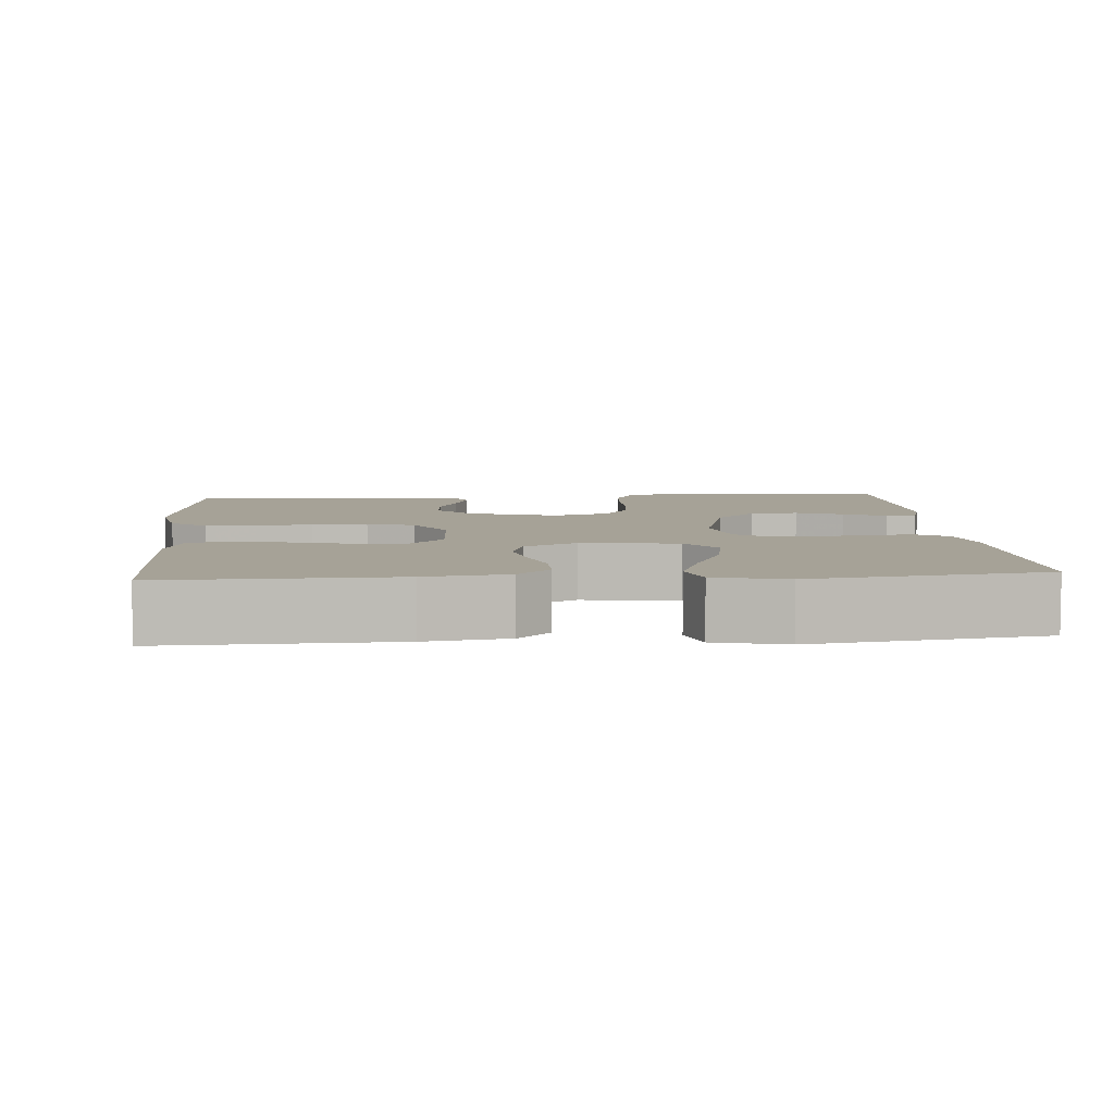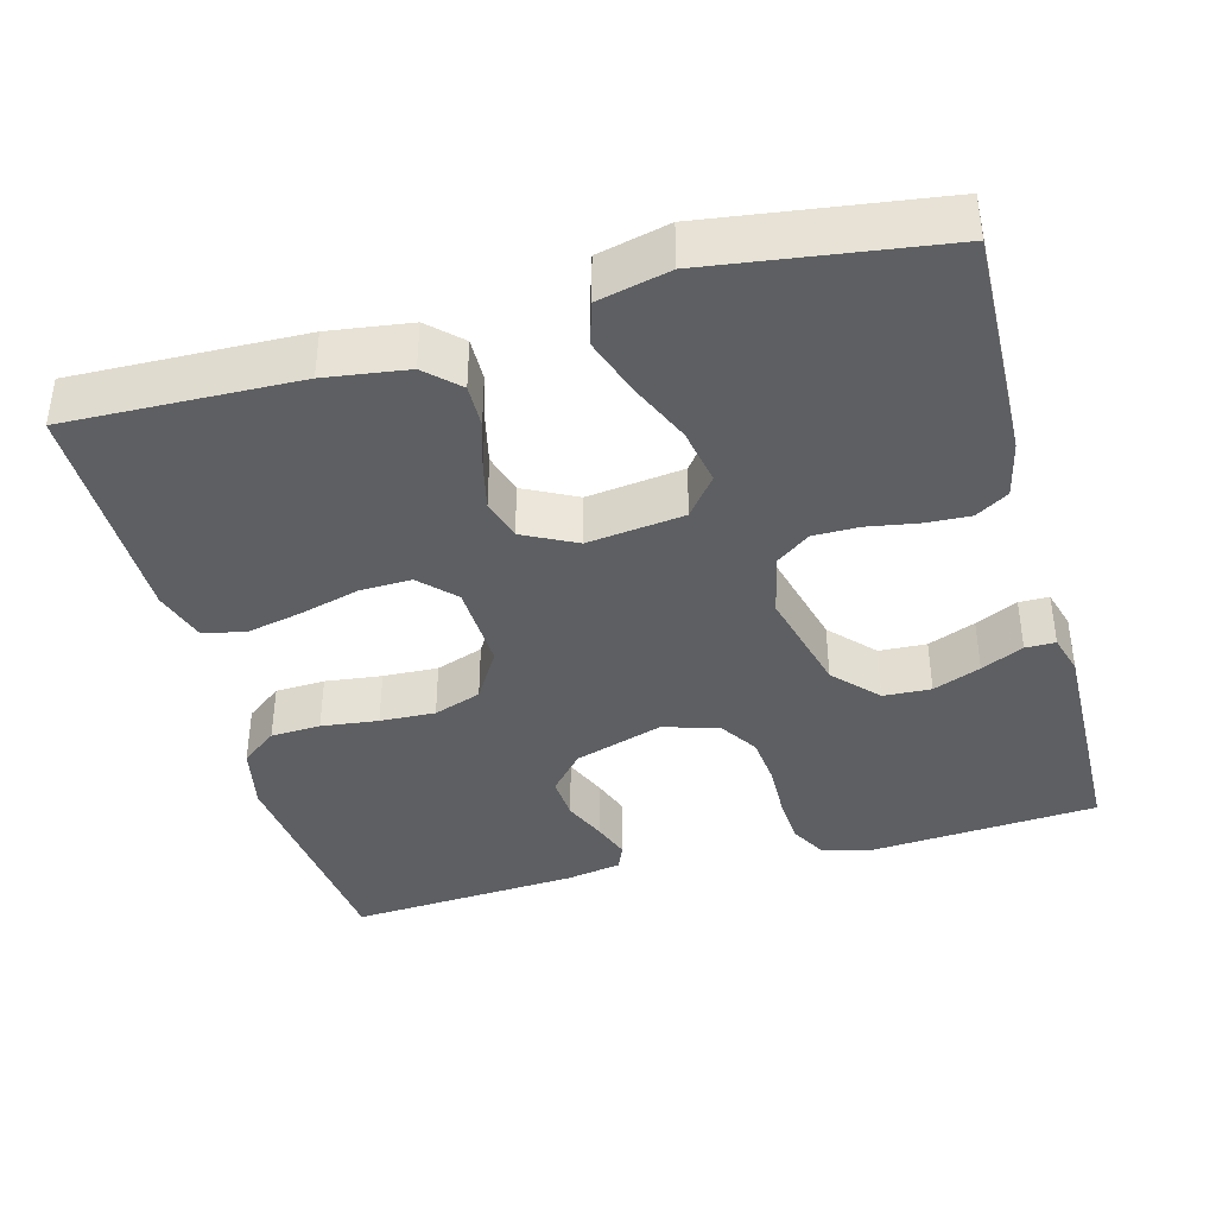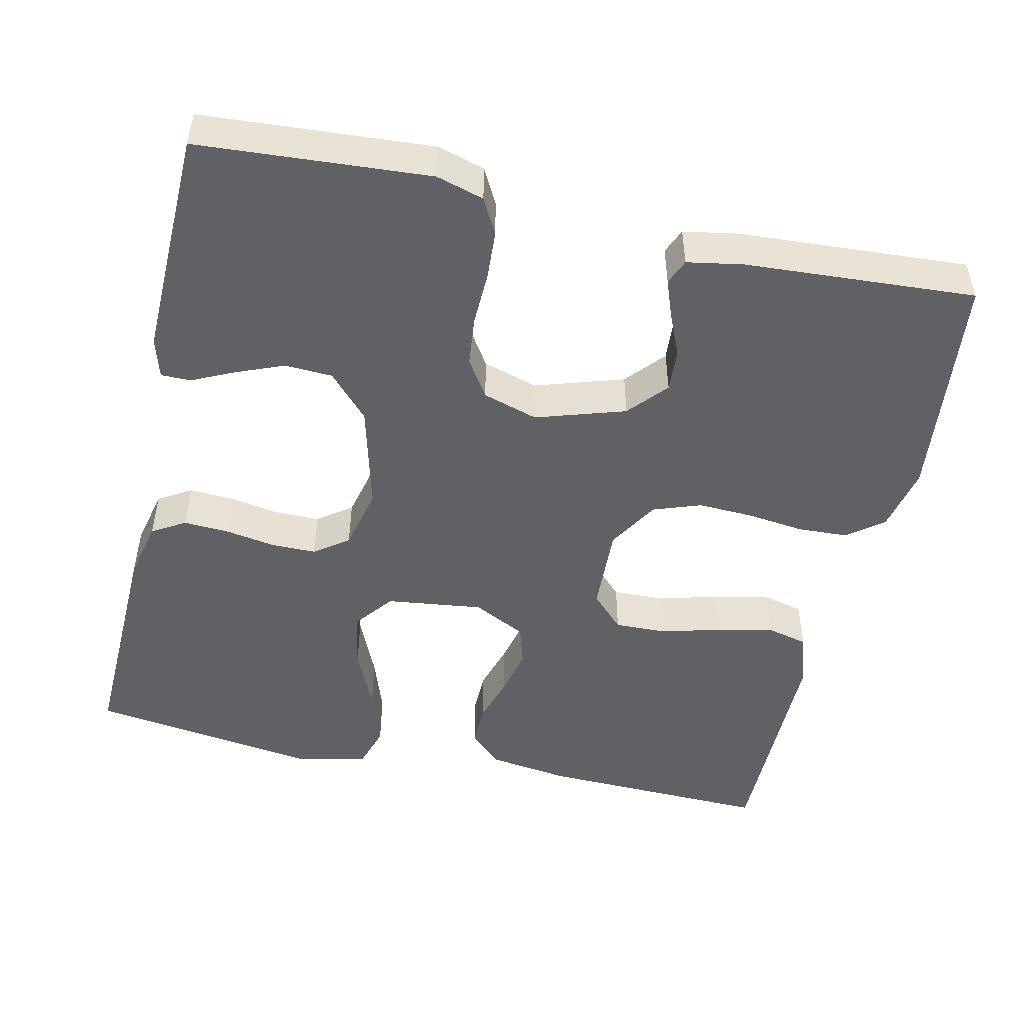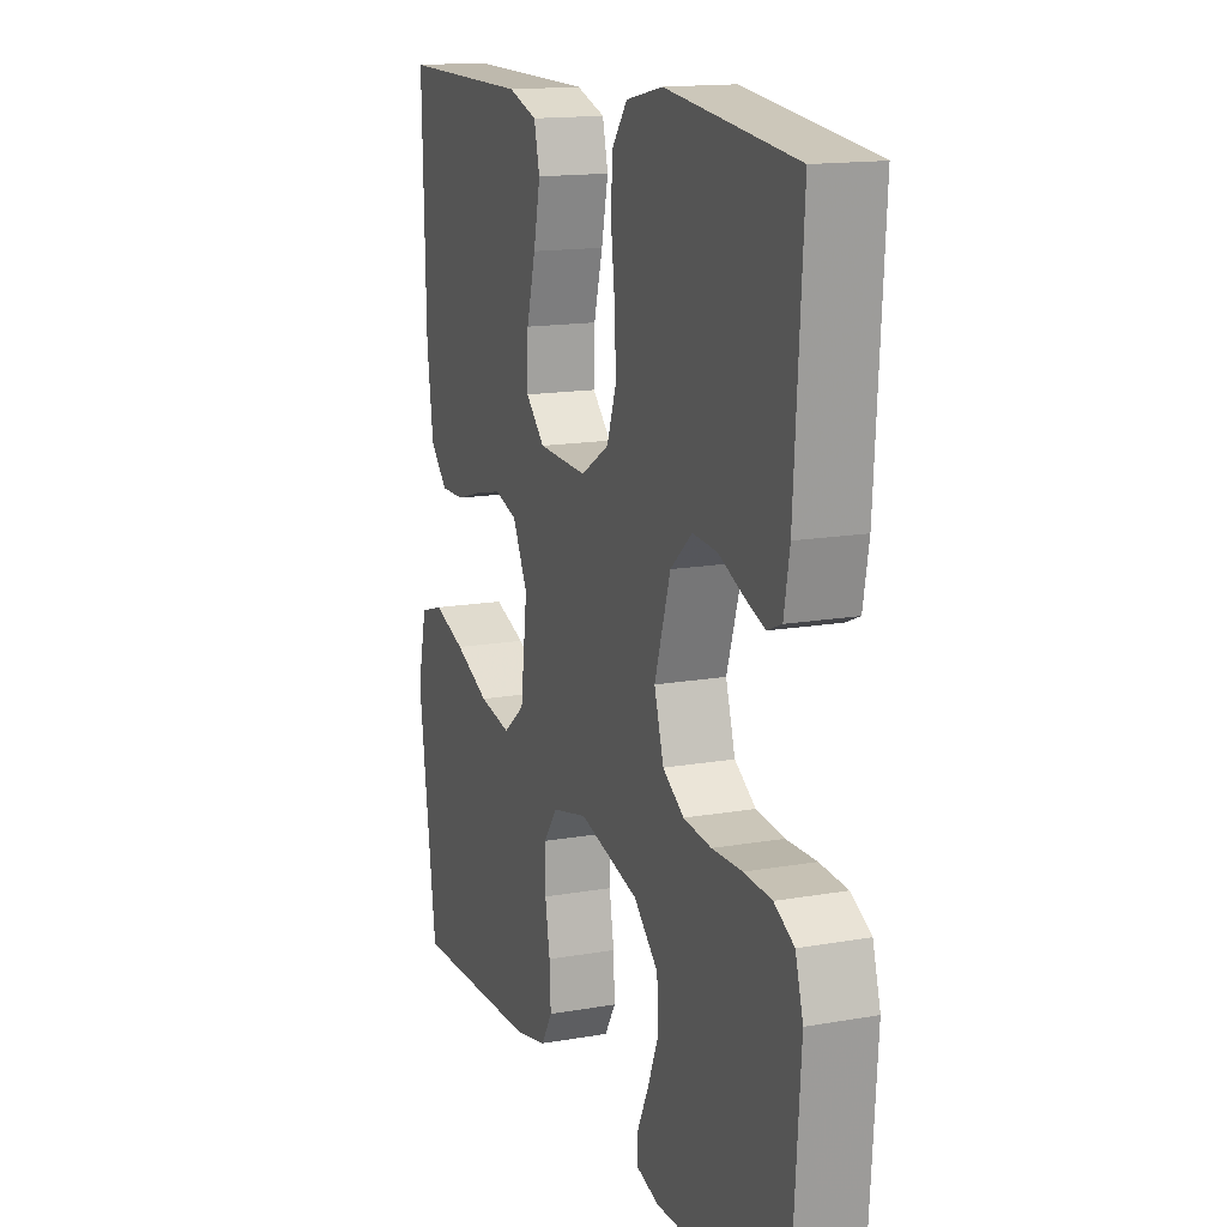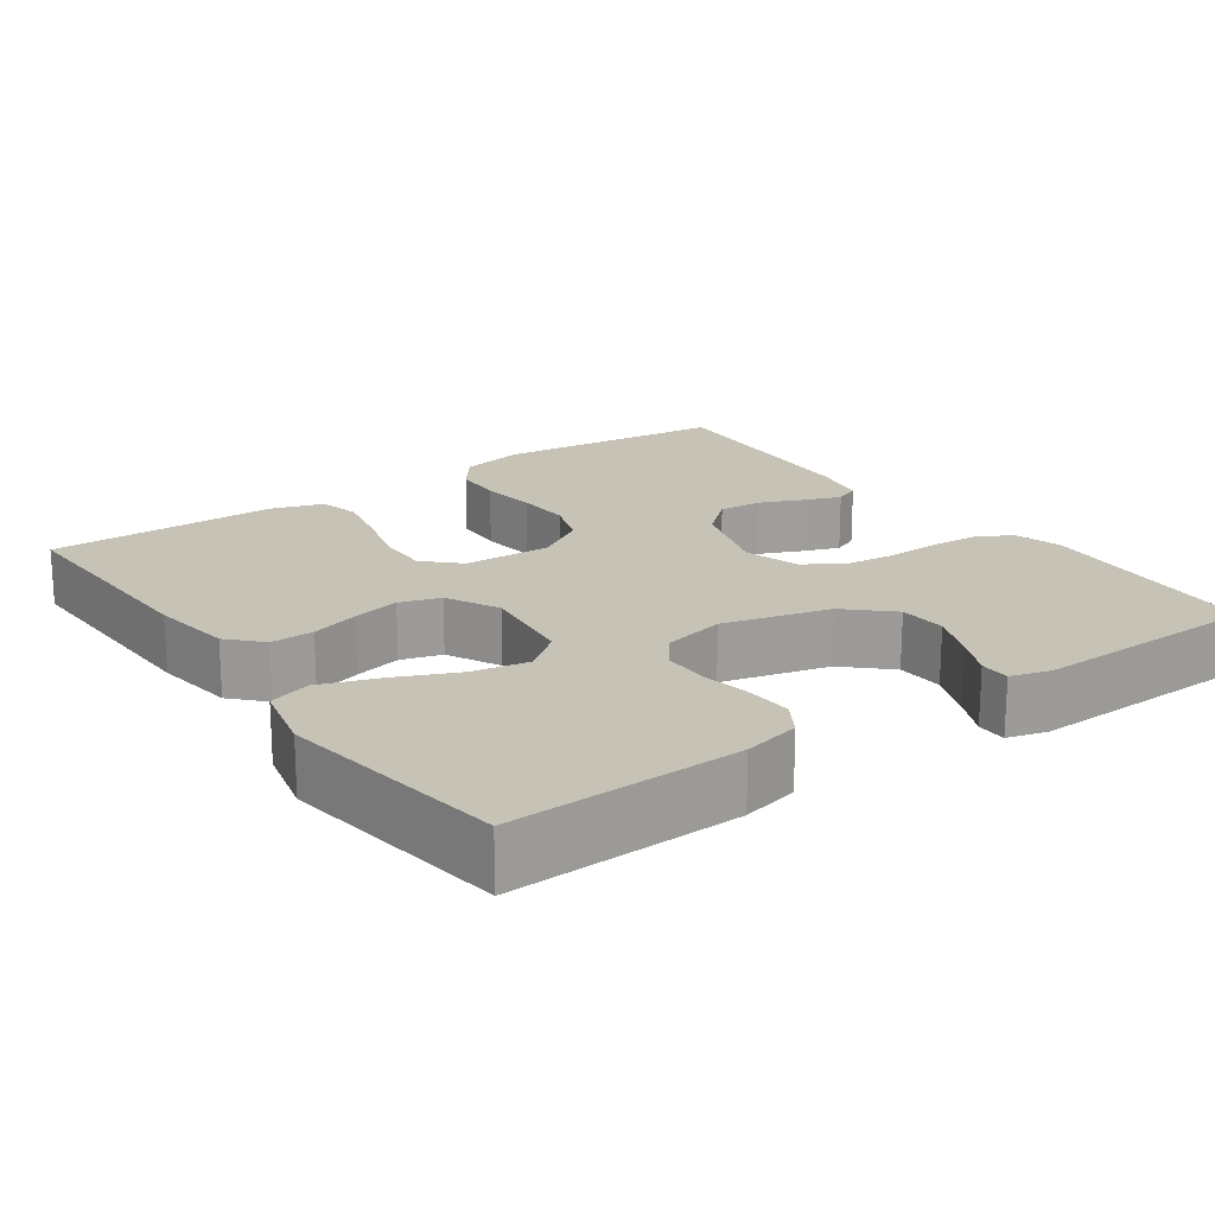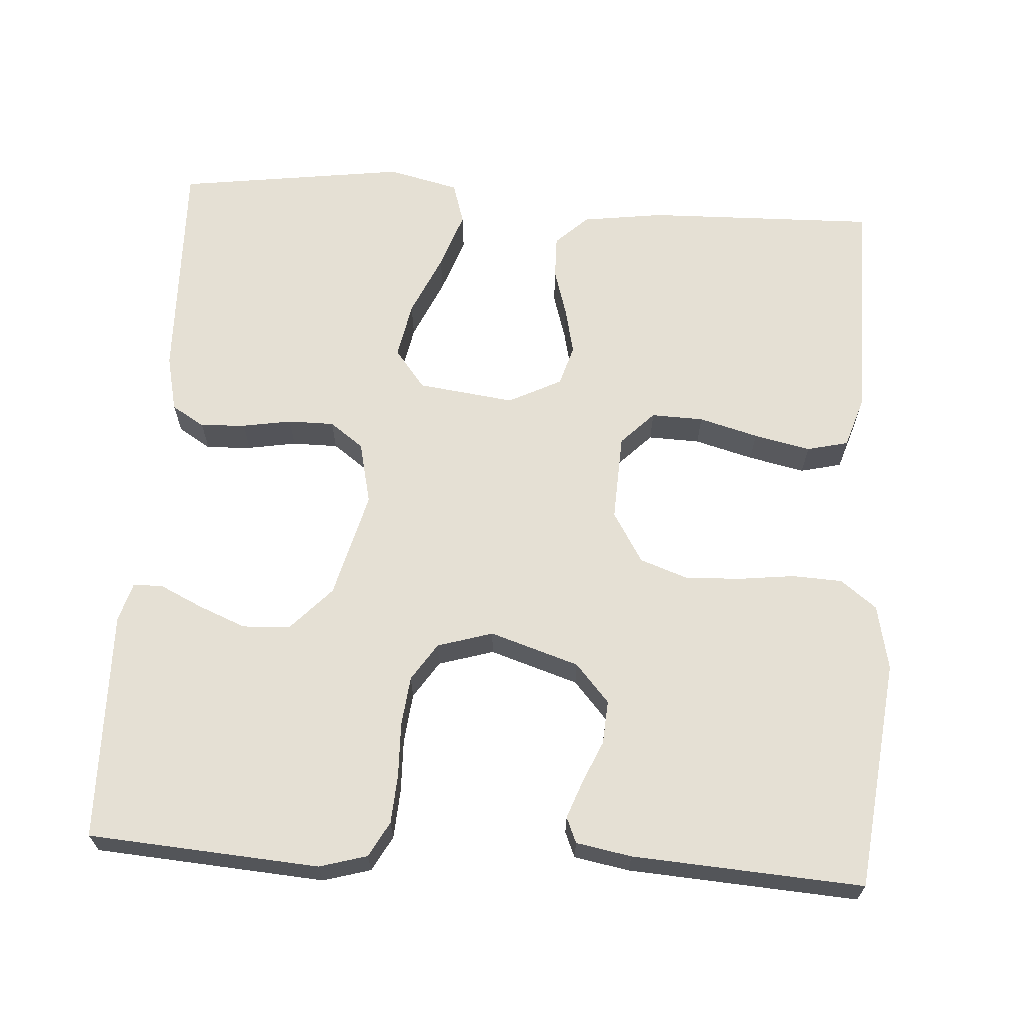
<metadata>
{"format":"obj","ext":"obj","renderer":"f3d","projection":"perspective","resolution":1024,"background":"white","views":[{"elev":6.5,"azim":85.7,"up":"+Y"},{"elev":-39.7,"azim":105.1,"up":"+Y"},{"elev":-49.3,"azim":-102.7,"up":"+Y"},{"elev":15.0,"azim":-110.7,"up":"+Z"},{"elev":19.2,"azim":144.7,"up":"+Y"},{"elev":65.4,"azim":-86.2,"up":"+Y"}]}
</metadata>
<code>
v 0.5 0.07 0.5
v 0.492 0.07 0.2
v 0.477 0.07 0.093
v 0.437 0.07 0.051
v 0.381 0.07 0.052
v 0.318 0.07 0.071
v 0.256 0.07 0.085
v 0.203 0.07 0.069
v 0.168 0.07 0
v 0.184 0.07 -0.126
v 0.235 0.07 -0.166
v 0.309 0.07 -0.152
v 0.39 0.07 -0.116
v 0.465 0.07 -0.09
v 0.52 0.07 -0.107
v 0.542 0.07 -0.2
v 0.5 0.07 -0.5
v 0.2 0.07 -0.491
v 0.126 0.07 -0.474
v 0.1 0.07 -0.431
v 0.103 0.07 -0.372
v 0.114 0.07 -0.308
v 0.114 0.07 -0.248
v 0.082 0.07 -0.204
v 0 0.07 -0.185
v -0.139 0.07 -0.221
v -0.196 0.07 -0.274
v -0.199 0.07 -0.336
v -0.174 0.07 -0.398
v -0.148 0.07 -0.453
v -0.148 0.07 -0.492
v -0.2 0.07 -0.507
v -0.5 0.07 -0.5
v -0.521 0.07 -0.2
v -0.503 0.07 -0.138
v -0.457 0.07 -0.113
v -0.393 0.07 -0.109
v -0.323 0.07 -0.111
v -0.258 0.07 -0.104
v -0.209 0.07 -0.072
v -0.187 0.07 0
v -0.224 0.07 0.116
v -0.274 0.07 0.16
v -0.331 0.07 0.156
v -0.386 0.07 0.132
v -0.435 0.07 0.114
v -0.468 0.07 0.128
v -0.481 0.07 0.2
v -0.5 0.07 0.5
v -0.2 0.07 0.534
v -0.115 0.07 0.516
v -0.079 0.07 0.469
v -0.076 0.07 0.404
v -0.085 0.07 0.33
v -0.088 0.07 0.258
v -0.066 0.07 0.196
v 0 0.07 0.156
v 0.114 0.07 0.161
v 0.158 0.07 0.204
v 0.156 0.07 0.272
v 0.135 0.07 0.349
v 0.119 0.07 0.423
v 0.132 0.07 0.477
v 0.2 0.07 0.499
v 0.5 0 0.5
v 0.492 0 0.2
v 0.477 0 0.093
v 0.437 0 0.051
v 0.381 0 0.052
v 0.318 0 0.071
v 0.256 0 0.085
v 0.203 0 0.069
v 0.168 0 0
v 0.184 0 -0.126
v 0.235 0 -0.166
v 0.309 0 -0.152
v 0.39 0 -0.116
v 0.465 0 -0.09
v 0.52 0 -0.107
v 0.542 0 -0.2
v 0.5 0 -0.5
v 0.2 0 -0.491
v 0.126 0 -0.474
v 0.1 0 -0.431
v 0.103 0 -0.372
v 0.114 0 -0.308
v 0.114 0 -0.248
v 0.082 0 -0.204
v 0 0 -0.185
v -0.139 0 -0.221
v -0.196 0 -0.274
v -0.199 0 -0.336
v -0.174 0 -0.398
v -0.148 0 -0.453
v -0.148 0 -0.492
v -0.2 0 -0.507
v -0.5 0 -0.5
v -0.521 0 -0.2
v -0.503 0 -0.138
v -0.457 0 -0.113
v -0.393 0 -0.109
v -0.323 0 -0.111
v -0.258 0 -0.104
v -0.209 0 -0.072
v -0.187 0 0
v -0.224 0 0.116
v -0.274 0 0.16
v -0.331 0 0.156
v -0.386 0 0.132
v -0.435 0 0.114
v -0.468 0 0.128
v -0.481 0 0.2
v -0.5 0 0.5
v -0.2 0 0.534
v -0.115 0 0.516
v -0.079 0 0.469
v -0.076 0 0.404
v -0.085 0 0.33
v -0.088 0 0.258
v -0.066 0 0.196
v 0 0 0.156
v 0.114 0 0.161
v 0.158 0 0.204
v 0.156 0 0.272
v 0.135 0 0.349
v 0.119 0 0.423
v 0.132 0 0.477
v 0.2 0 0.499
f 4 5 6
f 3 4 6
f 2 3 6
f 1 2 6
f 64 1 6
f 63 64 6
f 62 63 6
f 61 62 6
f 60 61 6
f 59 60 6 7
f 58 59 7 8
f 57 58 8 9
f 56 57 9 10
f 52 53 54
f 51 52 54
f 50 51 54
f 49 50 54
f 48 49 54
f 47 48 54
f 46 47 54
f 45 46 54
f 44 45 54
f 43 44 54 55
f 42 43 55 56
f 36 37 38
f 35 36 38
f 34 35 38
f 33 34 38
f 32 33 38
f 31 32 38
f 30 31 38
f 29 30 38
f 28 29 38
f 27 28 38 39
f 26 27 39 40
f 20 21 22
f 19 20 22
f 18 19 22
f 17 18 22
f 16 17 22
f 15 16 22
f 14 15 22
f 13 14 22
f 12 13 22
f 11 12 22 23
f 10 11 23 24
f 10 24 25
f 56 10 25
f 42 56 25
f 41 42 25
f 25 26 40 41
f 70 69 68
f 70 68 67
f 70 67 66
f 70 66 65
f 70 65 128
f 70 128 127
f 70 127 126
f 70 126 125
f 70 125 124
f 71 70 124 123
f 72 71 123 122
f 73 72 122 121
f 74 73 121 120
f 118 117 116
f 118 116 115
f 118 115 114
f 118 114 113
f 118 113 112
f 118 112 111
f 118 111 110
f 118 110 109
f 118 109 108
f 119 118 108 107
f 120 119 107 106
f 102 101 100
f 102 100 99
f 102 99 98
f 102 98 97
f 102 97 96
f 102 96 95
f 102 95 94
f 102 94 93
f 102 93 92
f 103 102 92 91
f 104 103 91 90
f 86 85 84
f 86 84 83
f 86 83 82
f 86 82 81
f 86 81 80
f 86 80 79
f 86 79 78
f 86 78 77
f 86 77 76
f 87 86 76 75
f 88 87 75 74
f 89 88 74
f 89 74 120
f 89 120 106
f 89 106 105
f 105 104 90 89
f 1 65 66 2
f 2 66 67 3
f 3 67 68 4
f 4 68 69 5
f 5 69 70 6
f 6 70 71 7
f 7 71 72 8
f 8 72 73 9
f 9 73 74 10
f 10 74 75 11
f 11 75 76 12
f 12 76 77 13
f 13 77 78 14
f 14 78 79 15
f 15 79 80 16
f 16 80 81 17
f 17 81 82 18
f 18 82 83 19
f 19 83 84 20
f 20 84 85 21
f 21 85 86 22
f 22 86 87 23
f 23 87 88 24
f 24 88 89 25
f 25 89 90 26
f 26 90 91 27
f 27 91 92 28
f 28 92 93 29
f 29 93 94 30
f 30 94 95 31
f 31 95 96 32
f 32 96 97 33
f 33 97 98 34
f 34 98 99 35
f 35 99 100 36
f 36 100 101 37
f 37 101 102 38
f 38 102 103 39
f 39 103 104 40
f 40 104 105 41
f 41 105 106 42
f 42 106 107 43
f 43 107 108 44
f 44 108 109 45
f 45 109 110 46
f 46 110 111 47
f 47 111 112 48
f 48 112 113 49
f 49 113 114 50
f 50 114 115 51
f 51 115 116 52
f 52 116 117 53
f 53 117 118 54
f 54 118 119 55
f 55 119 120 56
f 56 120 121 57
f 57 121 122 58
f 58 122 123 59
f 59 123 124 60
f 60 124 125 61
f 61 125 126 62
f 62 126 127 63
f 63 127 128 64
f 64 128 65 1

</code>
